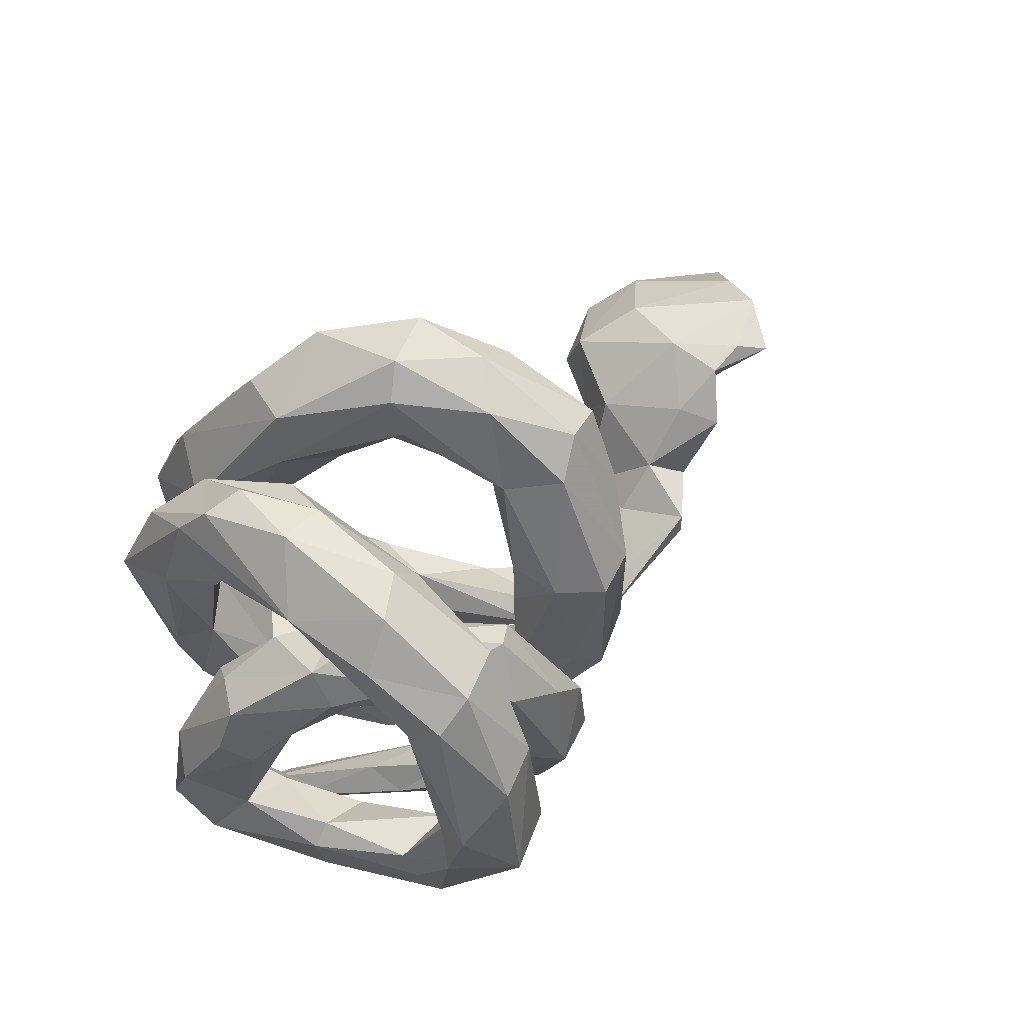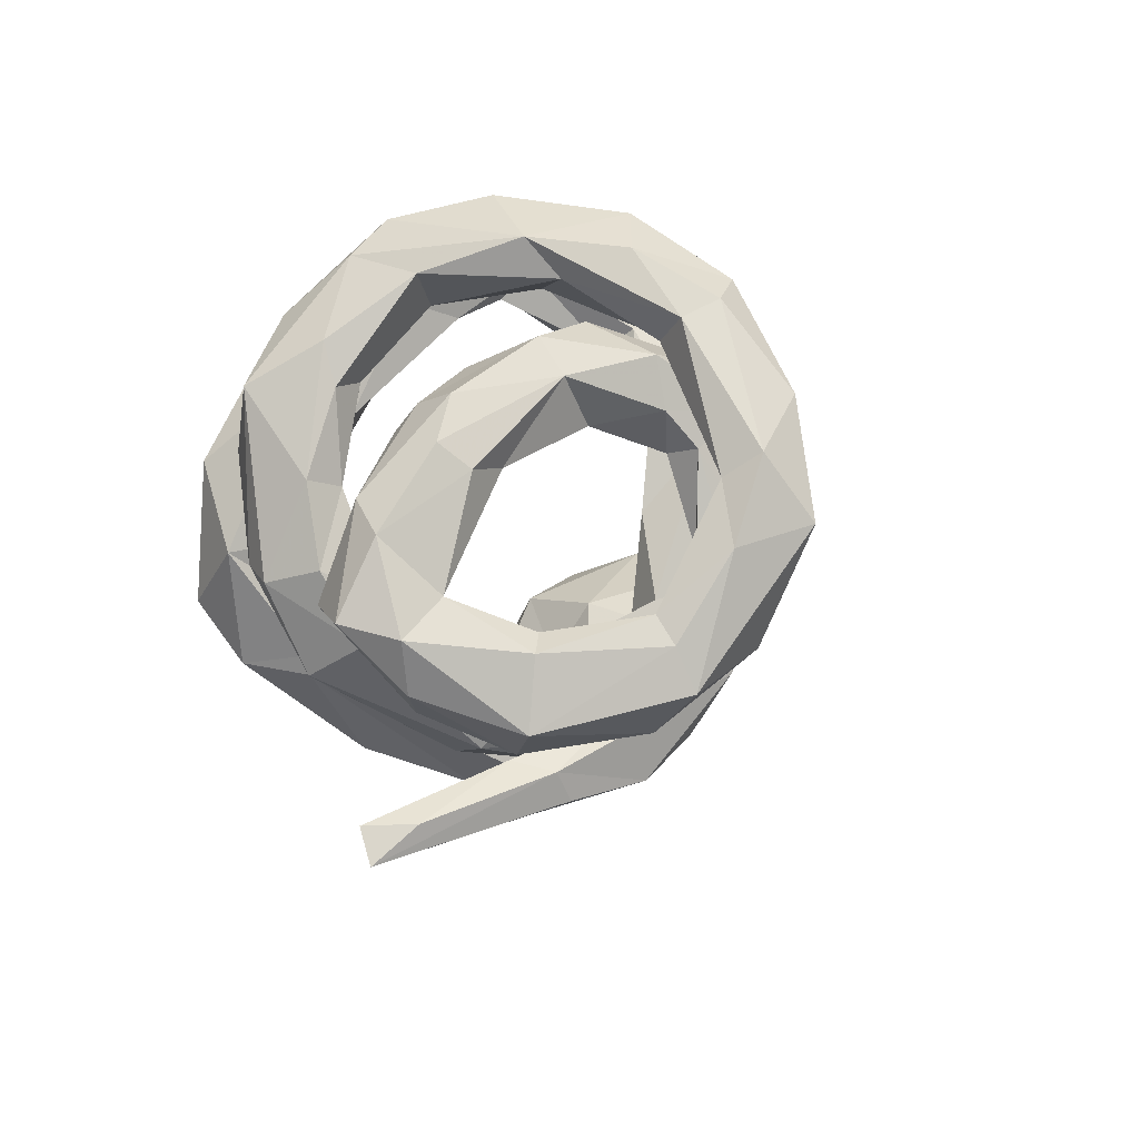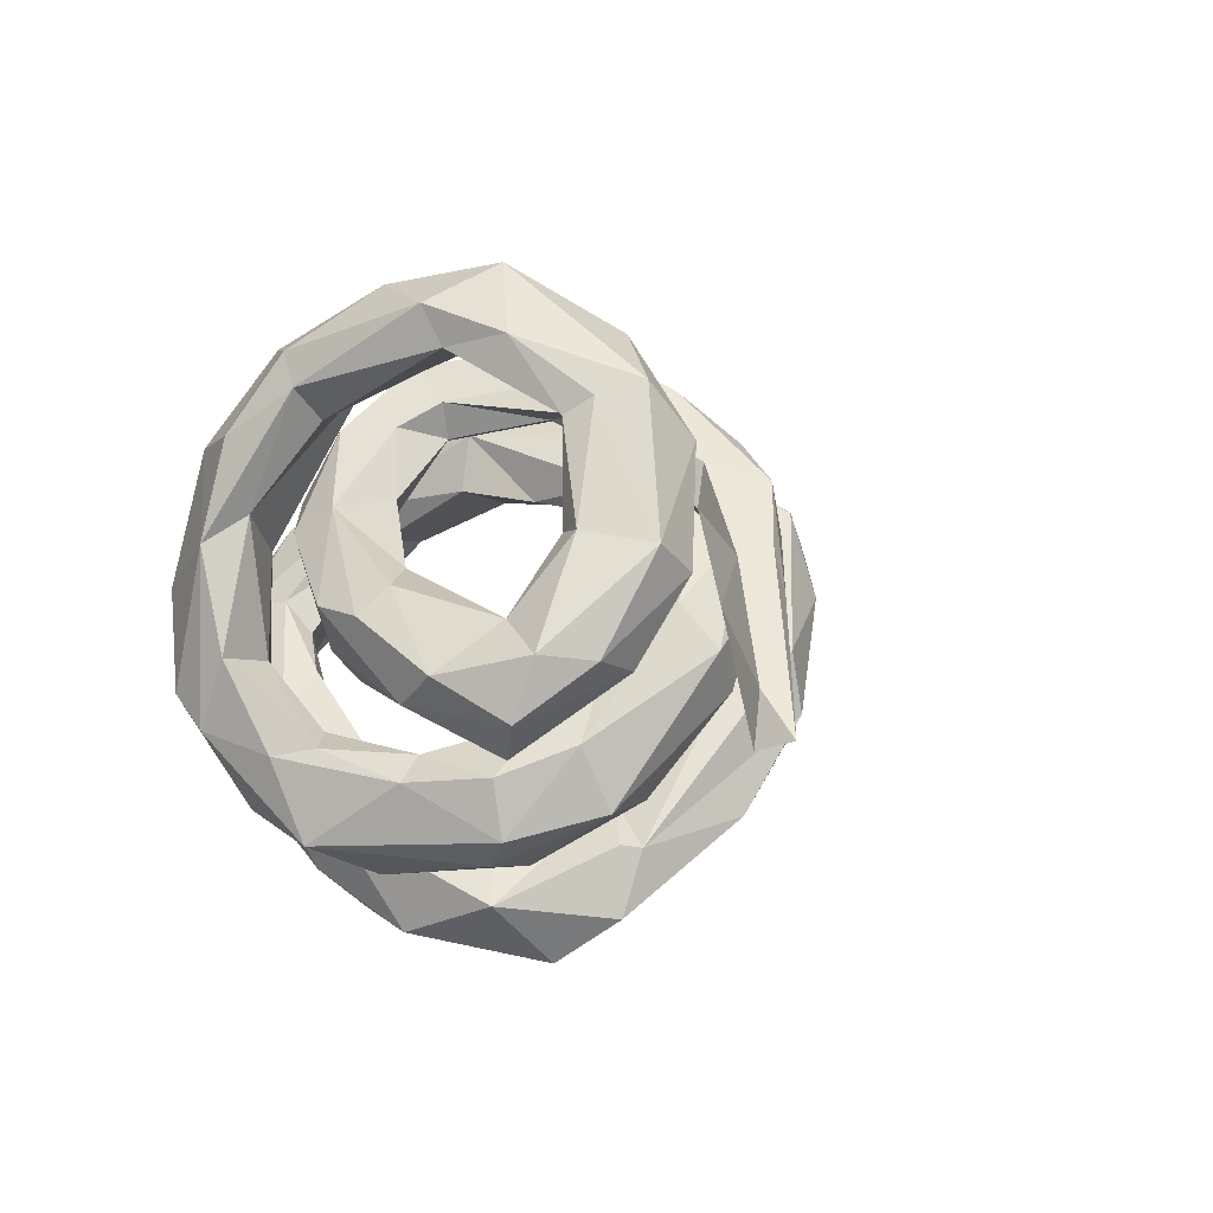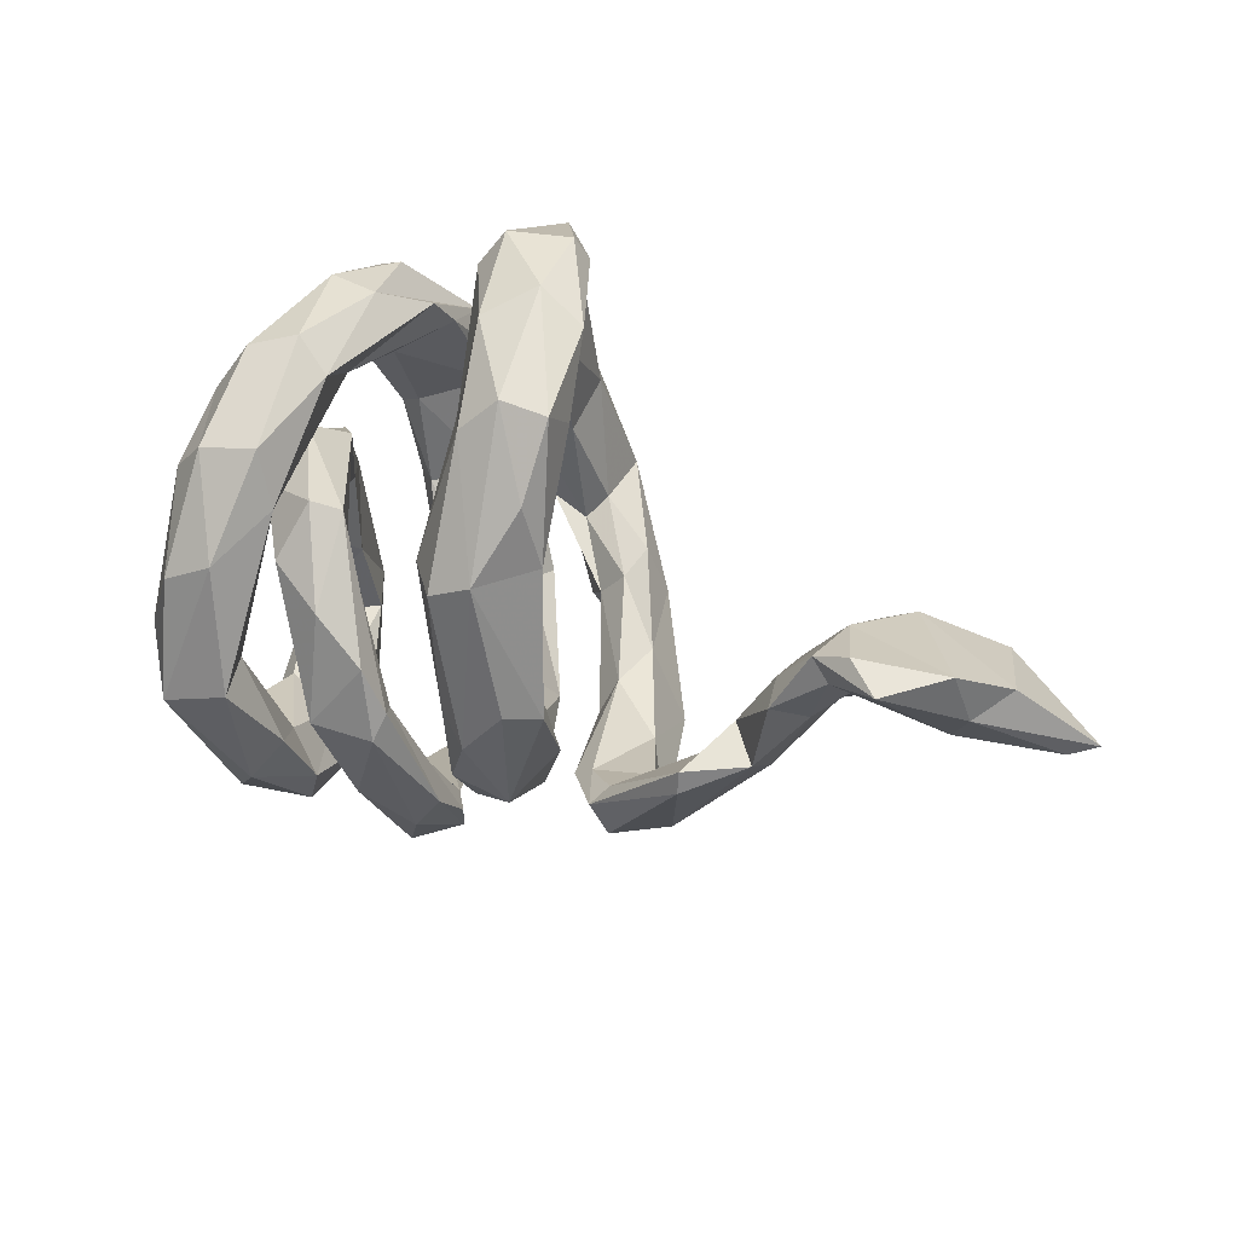
<metadata>
{"format":"obj","ext":"obj","renderer":"f3d","projection":"perspective","resolution":1024,"background":"white","views":[{"elev":50.4,"azim":-44.8,"up":"+Y"},{"elev":-15.1,"azim":-73.8,"up":"+Y"},{"elev":2.6,"azim":-61.7,"up":"+Z"},{"elev":28.6,"azim":39.5,"up":"+Y"}]}
</metadata>
<code>
v 0.8992 -0.001401 -0.1545
v 0.7651 0.02139 -0.1782
v 0.7294 0.05989 -0.2048
v 0.867 -0.01276 -0.1263
v 0.664 0.0008367 -0.2547
v 0.6552 -0.02773 -0.1827
v 0.554 0.05751 -0.172
v 0.5611 -0.02016 -0.2092
v 0.8209 0.09139 -0.06752
v 0.7498 0.01361 -0.03628
v 0.5236 -0.05272 -0.1236
v 0.7817 0.1309 0.01535
v 0.6373 0.1156 -0.1225
v 0.7895 0.05822 -0.01452
v 0.5003 0.02836 -0.05788
v 0.1909 -0.3092 -0.1479
v 0.5946 0.01585 -0.06623
v 0.09364 -0.2694 -0.2767
v 0.4952 -0.1154 -0.005731
v 0.03392 -0.1576 -0.3647
v 0.6082 0.1346 -0.007335
v 0.1778 -0.2678 -0.2259
v 0.3813 -0.2272 0.06006
v -0.06801 -0.173 -0.3986
v 0.3232 -0.2712 0.00349
v 0.4471 -0.1226 -0.0452
v 0.1259 -0.1605 -0.2133
v 0.6692 0.1474 0.07987
v 0.5708 -0.003701 0.0168
v 0.723 0.117 0.1001
v 0.1746 -0.3022 -0.06068
v 0.6255 0.08438 0.05929
v -0.09178 -0.08512 -0.4594
v 0.2353 -0.2104 -0.08342
v -0.04346 -0.1903 -0.3077
v 0.01422 -0.081 -0.3388
v 0.6141 0.13 0.08131
v 0.3196 -0.2336 0.1213
v 0.5369 -0.05499 0.09469
v 0.5499 0.07086 0.06476
v 0.04064 -0.08432 -0.2517
v 0.3211 -0.1868 0.02309
v 0.5798 0.06027 0.1228
v 0.4844 -0.02073 0.06118
v 0.1073 -0.2289 -0.1143
v -0.06319 -0.1674 -0.3028
v 0.2498 -0.1827 0.07189
v 0.466 -0.06155 0.1565
v 0.4281 -0.0927 0.05603
v 0.2121 -0.2072 0.06492
v -0.08311 -0.0004419 -0.4326
v 0.1279 -0.1771 -0.1322
v -0.116 -0.233 -0.2354
v -0.002503 -0.1246 -0.2495
v 0.00343 -0.2557 -0.1467
v 0.001052 -0.1983 -0.08563
v 0.4647 -0.09501 0.1571
v 0.05844 -0.3101 0.02759
v -0.1854 -0.4592 -0.1462
v 0.3175 -0.1613 0.1162
v -0.06189 -0.01791 -0.3388
v 0.3078 -0.1786 0.1482
v -0.01156 -0.3026 -0.103
v 0.1161 -0.2819 0.01911
v 0.205 -0.1633 0.08601
v -0.1399 0.1714 -0.3985
v -0.1335 -0.02084 -0.2984
v -0.1231 -0.1409 -0.2819
v -0.1756 -0.09916 -0.3198
v -0.2385 -0.439 -0.1538
v -0.08743 0.1613 -0.3522
v -0.2349 -0.4919 -0.139
v -0.2012 -0.2294 -0.2444
v -0.1832 -0.0459 -0.375
v -0.08364 -0.4093 0.02183
v -0.2168 -0.4361 -0.08007
v -0.08024 -0.0469 -0.3083
v -0.06795 0.1176 -0.2651
v -0.1211 -0.1326 -0.2285
v 0.07676 -0.2071 -0.01241
v -0.2524 -0.08535 -0.3127
v 0.06075 -0.2819 0.104
v -0.2288 0.1196 -0.3261
v -0.1739 0.09172 -0.4207
v 0.02634 -0.3529 0.09451
v -0.06374 -0.18 -0.01286
v 0.06006 -0.2968 0.1306
v -0.082 -0.3924 0.0814
v -0.0692 -0.3132 -0.04733
v -0.1756 -0.1288 -0.1581
v -0.08511 -0.2627 0.01218
v -0.1188 -0.3599 0.07297
v 0.1157 -0.09394 0.1135
v -0.01428 -0.3301 0.05811
v 0.1947 -0.02843 0.1279
v -0.1294 -0.3429 0.01078
v -0.07853 0.3053 -0.3105
v 0.0843 -0.2378 0.2028
v 0.1971 -0.2027 0.1848
v -0.2315 -0.2021 -0.1569
v -0.2065 0.1673 -0.3023
v -0.1298 -0.192 -0.0333
v -0.05924 -0.2761 0.1307
v 0.09109 -0.2009 0.1838
v -0.2905 -0.1126 -0.1966
v -0.2055 0.02198 -0.2345
v -0.2237 -0.1473 -0.1291
v -0.0138 -0.1596 0.06951
v -0.01047 -0.3567 0.1648
v 0.2319 -0.03526 0.2337
v 0.2632 -0.04588 0.1864
v -0.1827 0.02946 -0.2977
v 0.1741 -0.09729 0.2495
v -0.1335 0.1504 -0.2197
v -0.2923 -0.3077 -0.06072
v 0.04646 -0.2869 0.2126
v 0.0001751 -0.1833 0.1781
v -0.1999 0.184 -0.2745
v -0.2827 -0.1209 -0.2771
v -0.2391 -0.3582 0.05562
v -0.3296 -0.2026 -0.113
v 0.04976 -0.07351 0.2568
v 0.255 0.1706 0.1746
v -0.06773 -0.113 0.2504
v -0.1577 0.2379 -0.3503
v -0.3389 0.1332 -0.2911
v -0.2542 0.07368 -0.3335
v -0.3685 -0.3039 -0.04369
v -0.3217 0.002101 -0.2061
v 0.06636 -0.08893 0.1608
v 0.003759 -0.2151 0.2805
v -0.2876 -0.2273 -0.009774
v 0.1799 0.146 0.135
v 0.03199 0.4343 -0.1833
v -0.3723 -0.1809 -0.165
v 0.2247 0.3337 0.08358
v 0.2068 0.1593 0.2603
v -0.2041 -0.3237 0.05758
v 0.1939 0.4373 0.01752
v -0.3213 -0.08585 -0.06975
v 0.07156 0.407 -0.09188
v 0.1071 0.4753 -0.09882
v -0.3313 0.05318 -0.08154
v -0.2944 0.2452 -0.2564
v -0.2731 0.004662 -0.1755
v -0.4311 -0.2218 -0.1173
v -0.05206 0.3118 -0.09341
v -0.0954 0.3995 -0.2388
v 0.0864 0.04505 0.137
v 0.1848 0.2916 0.07833
v -0.02482 0.2972 -0.1828
v -0.1189 0.4001 -0.1529
v -0.4216 -0.2465 -0.03456
v -0.168 0.3065 -0.1268
v 0.2418 0.2622 0.1985
v 0.1227 -0.05488 0.2336
v -0.04981 -0.2796 0.1898
v -0.003394 0.4752 -0.185
v -0.1938 0.1732 -0.2316
v -0.2721 0.1471 -0.1537
v -0.4125 -0.05812 -0.1013
v -0.377 -0.1826 0.00315
v -0.2224 -0.2505 0.09788
v -0.3046 -0.3493 0.09183
v 0.07353 -0.06212 0.2876
v -0.3021 -0.2175 0.1037
v -0.2972 0.05279 -0.03883
v 0.09117 0.2967 0.08135
v -0.3199 0.1261 -0.1696
v 0.01536 0.5115 -0.03454
v -0.2125 0.2824 -0.2232
v -0.1328 -0.2696 0.2274
v -0.257 -0.2358 0.2676
v -0.3302 -0.2513 0.1074
v -0.04458 -0.05321 0.245
v -0.0001809 0.3546 -0.04709
v 0.1297 0.4824 0.02766
v 0.2433 0.3695 0.1454
v 0.1797 0.3838 0.169
v 0.08323 0.1469 0.2294
v 0.1006 0.5107 -0.07376
v 0.07014 0.1515 0.1517
v -0.1278 0.3147 -0.1462
v -0.2268 -0.2924 0.2868
v 0.0706 -0.09575 0.3128
v -0.00609 0.3953 -0.002657
v 0.1313 0.336 0.1953
v -0.1613 -0.3242 0.214
v -0.1654 -0.1978 0.2363
v 0.1455 0.1348 0.2759
v -0.2649 -0.1951 0.2443
v -0.05894 0.1258 0.2141
v 0.08067 0.4481 0.09405
v -0.01589 0.4633 -0.01257
v 0.07129 0.3173 0.1302
v -0.1612 0.3497 -0.07753
v -0.3379 0.1864 -0.1809
v -0.4417 -0.1162 -0.06266
v 0.05605 0.009068 0.3133
v -0.2761 0.1515 -0.005855
v -0.4108 0.00697 0.003243
v -0.1081 -0.1649 0.3084
v -0.3129 -0.002411 0.05795
v -0.2359 0.2598 -0.06912
v -0.3796 -0.02285 0.04011
v -0.2046 0.102 0.09631
v -0.09895 0.06848 0.2199
v -0.1196 0.06446 0.2679
v -0.2058 0.08011 0.1408
v -0.3168 0.2739 -0.06097
v -0.1849 0.3885 0.0137
v -0.1416 -0.02685 0.3448
v -0.2949 0.3652 -0.1118
v -0.03319 0.1899 0.2435
v -0.05556 -0.08183 0.2969
v -0.351 0.08131 -0.04475
v -0.2394 0.3873 -0.09545
v -0.1642 0.106 0.235
v -0.3872 0.07791 0.01275
v -0.3141 0.3113 -0.156
v -0.1166 -0.05696 0.4003
v -0.00877 0.07678 0.3279
v -0.2888 0.1225 0.1324
v -0.01102 -0.08153 0.3476
v -0.2005 -0.07531 0.4373
v -0.197 0.1884 0.06025
v -0.2696 0.264 0.1223
v -0.292 0.179 0.09863
v -0.2033 0.2272 0.137
v -0.262 -0.1168 0.3453
v -0.1377 -0.2168 0.3469
v -0.1882 0.2867 0.07175
v -0.06926 0.2029 0.2704
v -0.09182 0.1244 0.3166
v -0.1081 0.1885 0.299
v -0.1335 0.3277 0.1635
v -0.1922 0.1752 0.2303
v -0.1764 0.05831 0.3054
v -0.2572 0.3996 0.02349
v -0.1801 0.3764 0.1661
v -0.2238 0.1813 0.2429
v -0.2588 -0.02237 0.3296
v -0.3119 0.3111 0.08443
v -0.1275 0.2722 0.3037
v -0.1369 0.1293 0.3925
v -0.2671 0.004558 0.3857
v -0.274 0.1918 0.2839
v -0.2874 0.2891 0.2228
v -0.2031 0.09951 0.4156
v -0.2378 0.3592 0.2076
v -0.2547 0.2198 0.3315
v -0.2035 0.2647 0.3365
f 157 224 215
f 65 111 99
f 85 109 75
f 88 75 109
f 109 85 116
f 85 98 116
f 85 87 98
f 82 99 104
f 92 88 109
f 92 109 157
f 98 87 122
f 104 99 113
f 99 110 113
f 99 111 110
f 109 116 131
f 157 109 131
f 122 165 98
f 185 98 165
f 98 185 116
f 188 172 231
f 157 131 224
f 131 116 185
f 131 185 224
f 184 188 231
f 231 172 202
f 231 202 221
f 224 185 199
f 224 199 222
f 184 231 225
f 230 184 225
f 231 221 225
f 217 171 213
f 171 144 213
f 213 144 220
f 126 197 220
f 158 152 170
f 158 148 152
f 220 144 126
f 97 148 158
f 97 158 134
f 148 125 152
f 125 118 152
f 101 127 171
f 127 144 171
f 101 83 127
f 144 127 126
f 97 125 148
f 125 84 118
f 66 84 125
f 97 66 125
f 71 66 97
f 196 211 236
f 232 196 236
f 204 232 227
f 200 143 216
f 177 170 193
f 147 176 186
f 167 143 200
f 143 161 216
f 139 181 177
f 139 142 181
f 136 142 139
f 141 168 176
f 143 135 161
f 136 141 142
f 129 145 169
f 105 145 129
f 119 105 129
f 79 106 90
f 106 79 112
f 81 73 119
f 77 61 78
f 68 112 79
f 68 69 112
f 69 73 81
f 41 61 77
f 36 51 61
f 54 77 67
f 67 74 54
f 24 46 74
f 20 51 36
f 20 24 33
f 24 20 18
f 239 213 243
f 210 227 243
f 154 196 232
f 204 154 232
f 204 227 210
f 169 204 210
f 193 170 194
f 177 181 170
f 138 121 132
f 120 164 128
f 115 120 128
f 138 115 121
f 89 91 100
f 191 173 230
f 246 225 249
f 19 23 25
f 31 25 38
f 29 43 39
f 185 165 199
f 173 184 230
f 202 189 212
f 202 212 221
f 230 225 246
f 221 245 225
f 23 19 39
f 25 23 38
f 38 23 57
f 23 39 57
f 49 60 48
f 38 57 62
f 44 49 48
f 57 48 62
f 48 60 62
f 39 44 48
f 39 48 57
f 39 43 44
f 82 64 99
f 50 38 62
f 50 62 47
f 64 65 99
f 60 47 62
f 63 89 73
f 53 63 73
f 70 72 76
f 52 54 45
f 35 45 54
f 55 63 53
f 59 72 70
f 34 27 52
f 46 35 54
f 31 45 35
f 35 16 31
f 34 22 27
f 3 7 13
f 3 5 7
f 7 5 8
f 5 3 2
f 235 236 244
f 227 241 247
f 223 218 237
f 214 192 226
f 206 226 192
f 207 206 192
f 86 90 102
f 244 250 252
f 233 229 237
f 222 233 234
f 218 208 234
f 175 208 207
f 190 187 180
f 192 175 207
f 166 174 191
f 149 180 182
f 153 164 174
f 128 164 153
f 123 178 155
f 137 123 155
f 123 95 133
f 95 182 133
f 95 149 182
f 138 132 163
f 86 102 108
f 102 91 108
f 115 138 120
f 80 86 108
f 80 108 93
f 80 56 86
f 70 76 96
f 63 58 89
f 96 94 70
f 59 70 94
f 45 50 52
f 55 56 80
f 55 58 63
f 195 180 187
f 75 59 94
f 10 32 17
f 242 230 246
f 221 235 245
f 225 245 249
f 4 1 14
f 14 1 9
f 4 14 10
f 14 9 12
f 14 12 30
f 16 25 31
f 25 22 34
f 26 19 25
f 26 25 42
f 19 29 39
f 17 32 29
f 10 30 32
f 10 14 30
f 30 12 28
f 25 34 42
f 26 42 49
f 60 49 42
f 29 32 43
f 30 28 37
f 32 30 37
f 32 37 43
f 42 34 47
f 31 38 50
f 72 59 75
f 47 34 52
f 47 52 50
f 45 31 50
f 64 55 80
f 55 64 58
f 28 21 37
f 21 40 37
f 21 15 40
f 40 15 44
f 28 12 21
f 44 26 49
f 15 26 44
f 19 11 29
f 16 22 25
f 11 17 29
f 26 11 19
f 9 13 12
f 9 3 13
f 6 10 17
f 6 4 10
f 2 4 6
f 1 3 9
f 2 1 4
f 3 1 2
f 249 245 252
f 246 249 251
f 249 252 251
f 247 246 251
f 242 246 247
f 245 235 244
f 222 214 233
f 245 244 252
f 238 242 241
f 224 222 234
f 221 212 235
f 212 238 235
f 208 224 234
f 212 242 238
f 199 214 222
f 199 165 214
f 208 215 224
f 124 215 208
f 208 175 124
f 212 189 242
f 242 191 230
f 189 191 242
f 165 192 214
f 192 122 175
f 165 122 192
f 189 166 191
f 189 163 166
f 191 174 173
f 164 184 173
f 156 190 180
f 130 156 180
f 172 138 163
f 111 123 137
f 110 111 137
f 93 130 149
f 120 188 164
f 111 95 123
f 95 93 149
f 108 104 130
f 93 108 130
f 108 91 104
f 96 92 103
f 120 138 188
f 95 65 93
f 93 65 80
f 89 82 91
f 72 88 92
f 96 76 92
f 76 72 92
f 190 137 187
f 130 180 149
f 174 164 173
f 12 13 21
f 13 7 21
f 21 7 15
f 22 16 18
f 24 35 46
f 68 53 69
f 178 139 177
f 194 186 195
f 228 200 216
f 236 211 240
f 211 239 240
f 240 239 250
f 239 243 250
f 24 18 35
f 46 54 74
f 36 61 41
f 54 41 77
f 119 73 100
f 69 53 73
f 119 100 105
f 100 107 105
f 105 107 145
f 145 90 106
f 107 90 145
f 135 146 161
f 143 140 135
f 141 136 150
f 140 143 167
f 141 150 168
f 161 198 201
f 201 198 205
f 176 168 186
f 186 168 195
f 194 195 193
f 179 177 193
f 219 161 201
f 216 161 219
f 201 205 223
f 11 6 17
f 6 11 8
f 7 8 11
f 5 2 6
f 235 238 241
f 241 242 247
f 234 233 237
f 223 209 218
f 209 207 218
f 218 207 208
f 137 179 187
f 182 180 195
f 137 155 179
f 163 132 166
f 123 136 178
f 150 136 123
f 133 150 123
f 133 182 150
f 5 6 8
f 174 166 162
f 168 150 182
f 195 187 193
f 167 206 203
f 140 167 203
f 205 162 203
f 198 162 205
f 198 153 162
f 121 140 162
f 146 153 198
f 135 115 146
f 121 135 140
f 90 107 102
f 121 115 135
f 55 68 79
f 55 53 68
f 27 36 41
f 27 20 36
f 22 18 20
f 250 243 248
f 236 240 244
f 226 228 229
f 226 200 228
f 226 167 200
f 228 216 219
f 201 223 219
f 178 177 179
f 161 146 198
f 172 189 202
f 113 137 190
f 156 113 190
f 122 117 175
f 117 124 175
f 124 157 215
f 172 163 189
f 164 188 184
f 110 137 113
f 154 101 171
f 84 33 74
f 51 33 84
f 51 84 66
f 51 66 71
f 84 74 118
f 151 78 71
f 127 81 126
f 159 112 101
f 71 97 151
f 118 114 183
f 159 101 154
f 118 183 152
f 151 97 134
f 151 134 141
f 142 134 158
f 204 159 154
f 154 171 196
f 181 142 158
f 181 158 170
f 87 117 122
f 104 113 156
f 104 156 130
f 124 103 157
f 117 103 124
f 117 94 103
f 103 92 157
f 65 95 111
f 94 117 87
f 94 96 103
f 65 64 80
f 58 64 82
f 89 58 82
f 85 94 87
f 75 94 85
f 44 43 40
f 60 42 47
f 37 40 43
f 172 188 138
f 72 75 88
f 183 186 194
f 152 183 194
f 183 147 186
f 169 160 204
f 151 141 176
f 151 176 147
f 145 160 169
f 197 129 169
f 126 129 197
f 114 147 183
f 114 151 147
f 106 160 145
f 119 129 126
f 78 151 114
f 77 78 114
f 106 112 159
f 81 119 126
f 67 77 114
f 118 74 67
f 69 127 83
f 69 81 127
f 112 69 83
f 61 71 78
f 51 71 61
f 20 33 51
f 33 24 74
f 217 213 239
f 213 220 243
f 211 217 239
f 171 217 211
f 220 210 243
f 197 210 220
f 210 197 169
f 152 194 170
f 141 134 142
f 112 83 101
f 206 207 209
f 203 209 223
f 206 209 203
f 203 162 140
f 155 178 179
f 168 182 195
f 132 162 166
f 132 121 162
f 153 174 162
f 146 128 153
f 136 139 178
f 206 167 226
f 219 223 228
f 179 193 187
f 203 223 205
f 228 223 237
f 229 228 237
f 214 226 229
f 233 214 229
f 232 235 227
f 227 235 241
f 235 232 236
f 227 247 243
f 248 243 247
f 248 247 251
f 252 250 248
f 252 248 251
f 244 240 250
f 35 18 16
f 22 20 27
f 27 41 52
f 52 41 54
f 100 73 89
f 56 55 79
f 56 79 86
f 86 79 90
f 100 91 102
f 107 100 102
f 115 128 146
f 15 11 26
f 7 11 15
f 91 82 104
f 211 196 171
f 106 159 160
f 159 204 160
f 118 67 114
f 218 234 237

</code>
